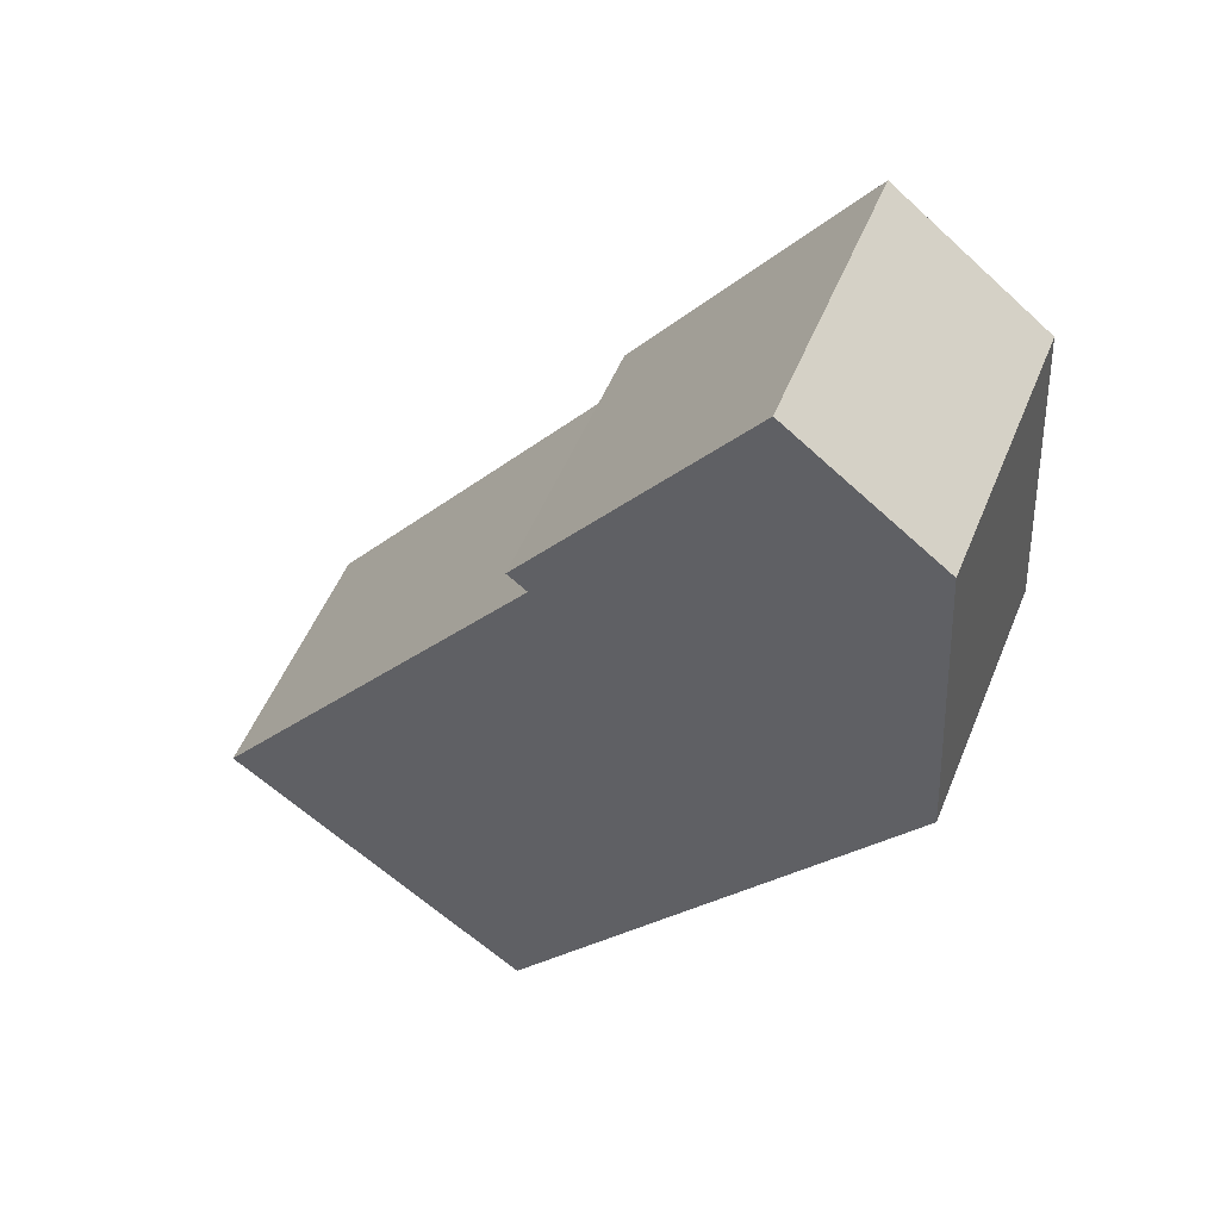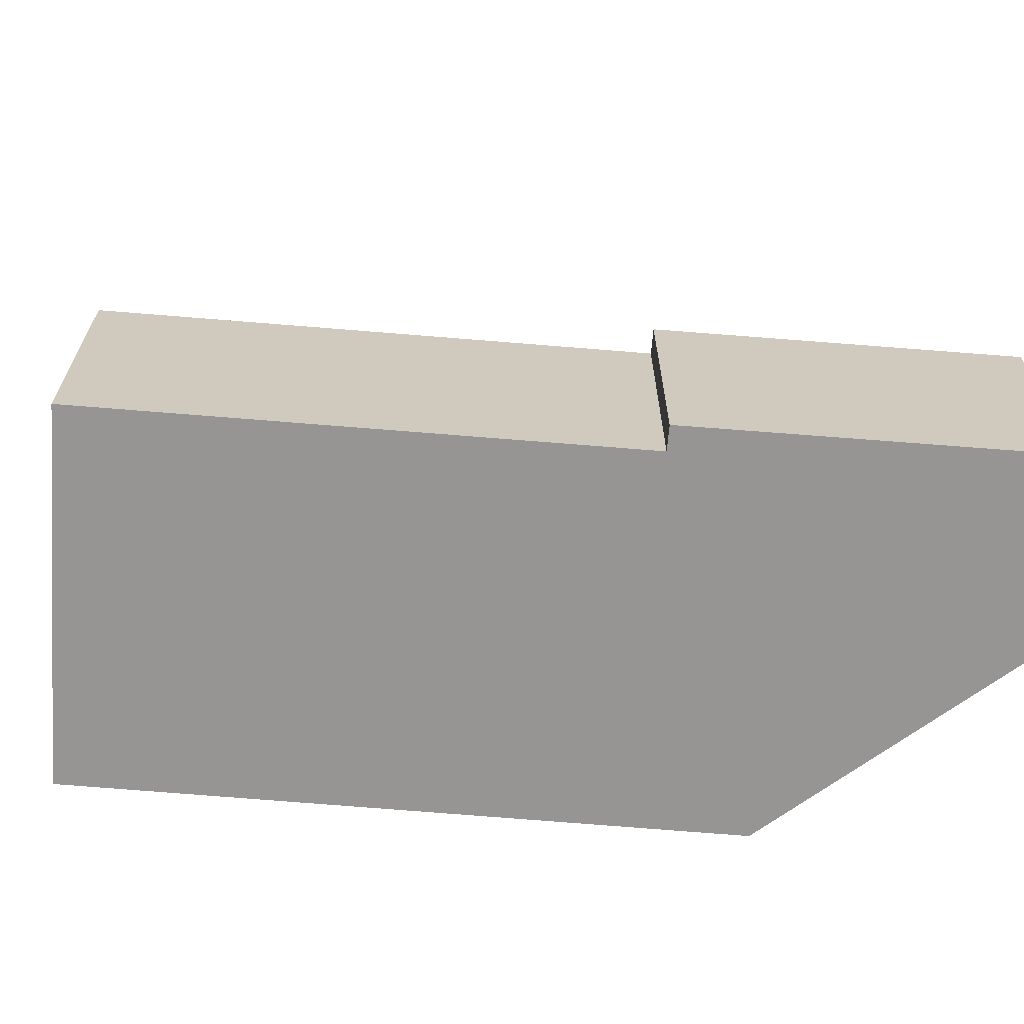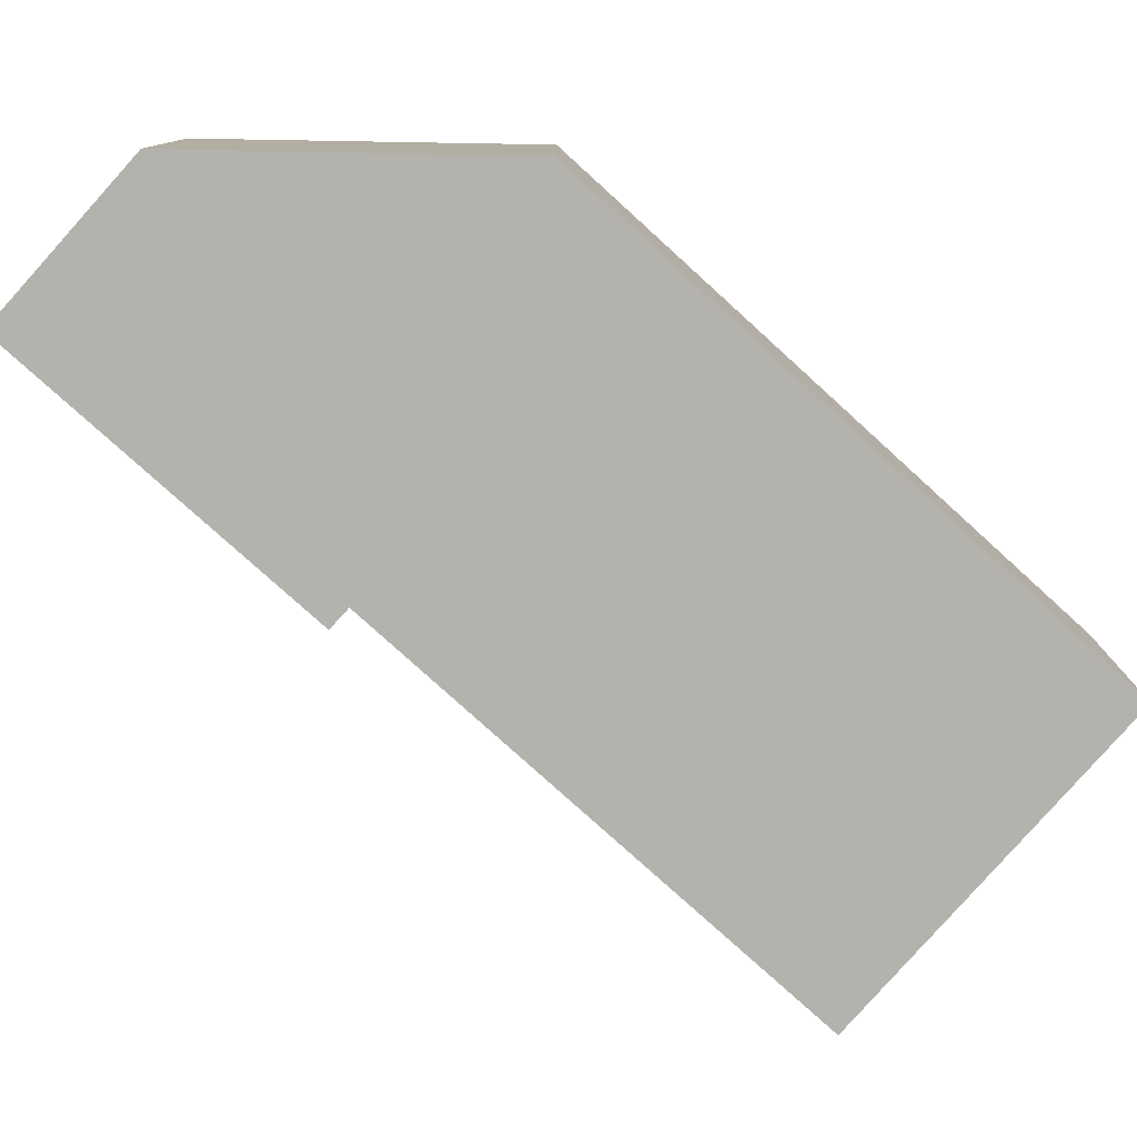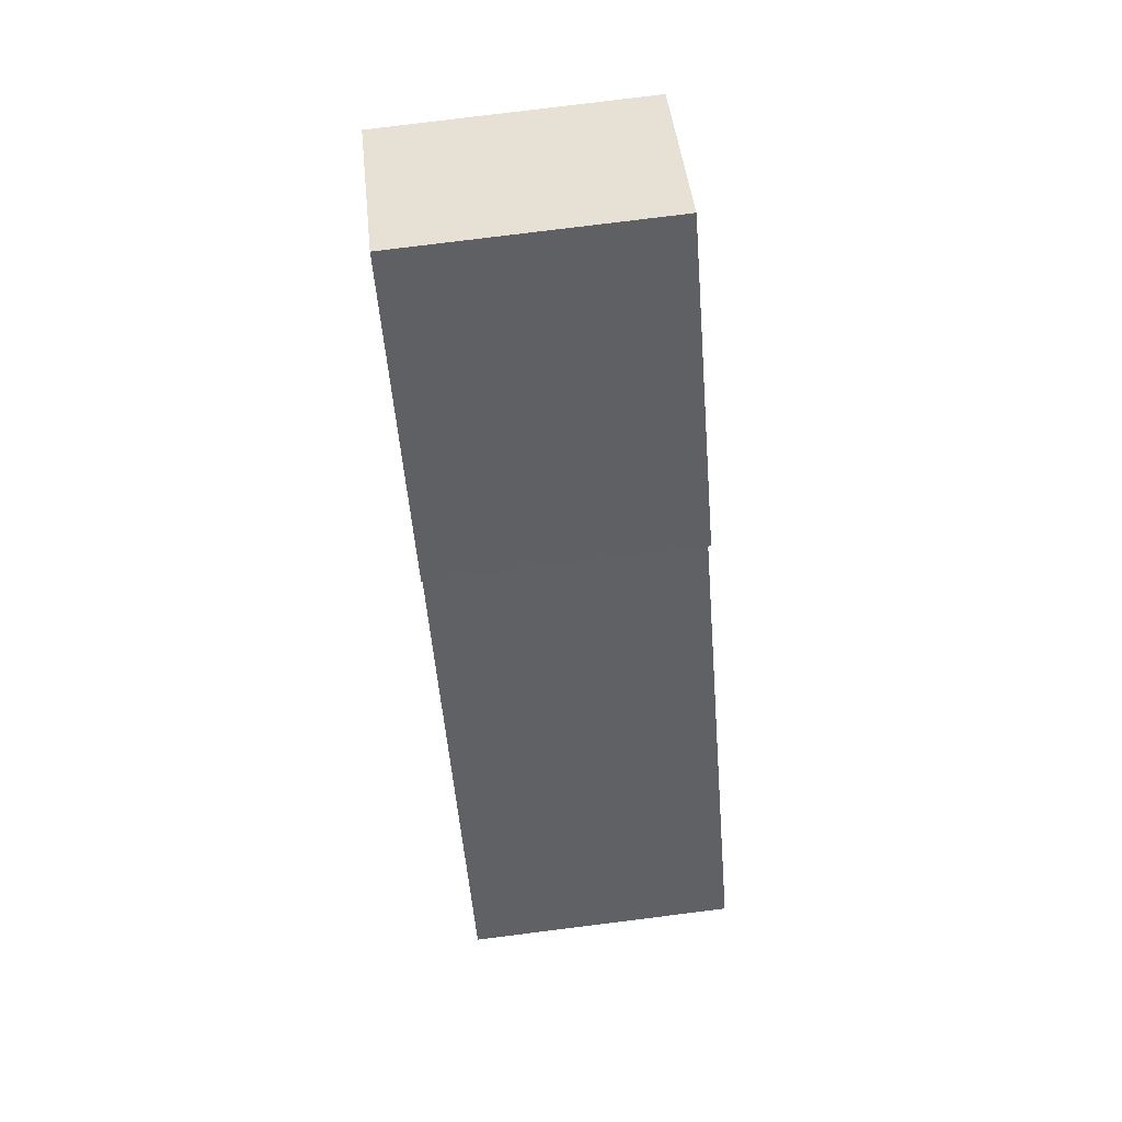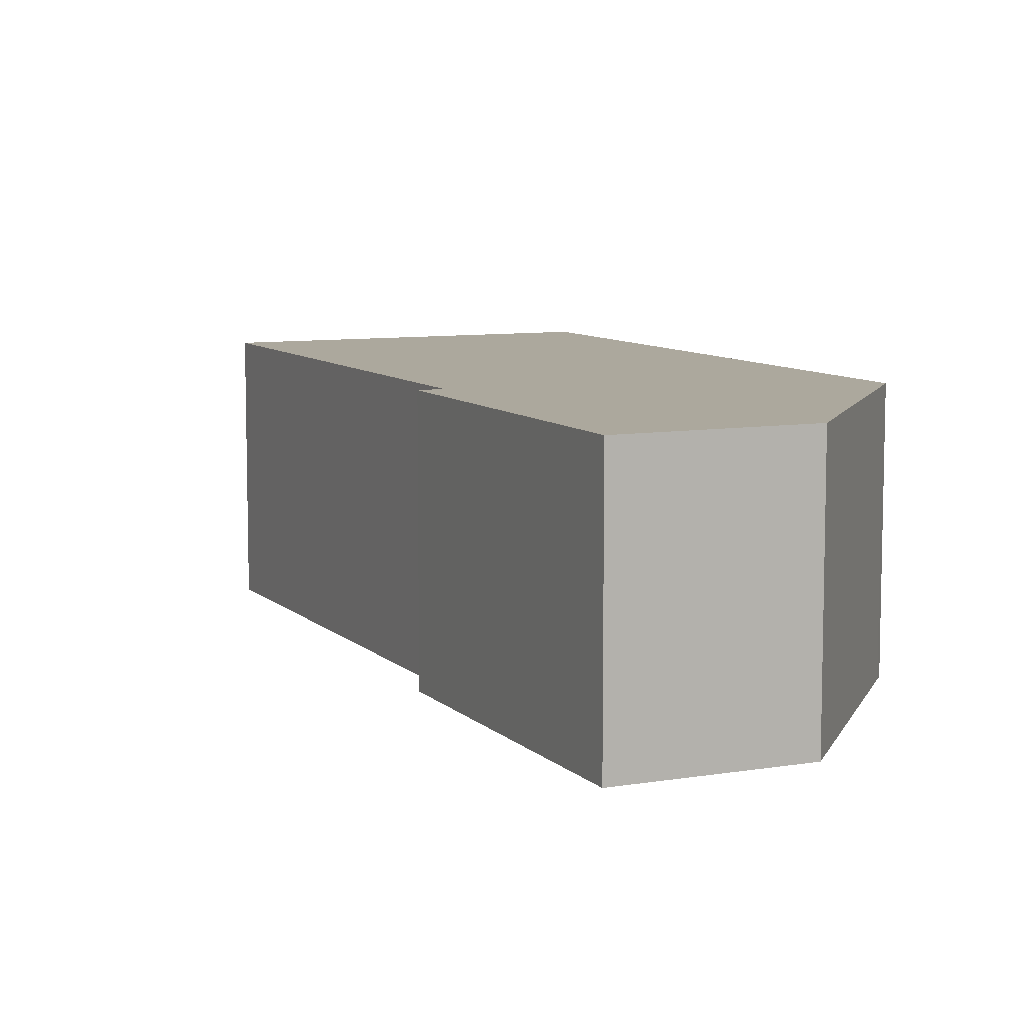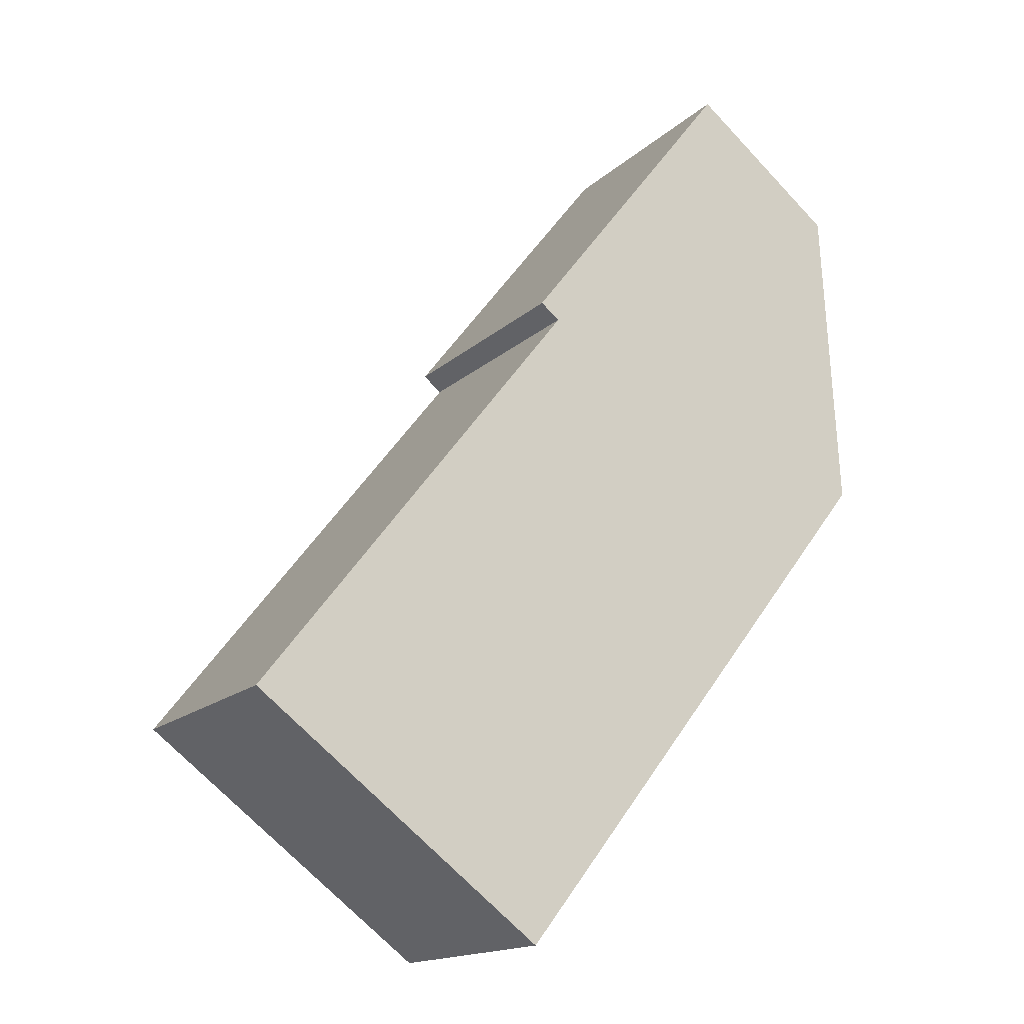
<metadata>
{"format":"obj","ext":"obj","renderer":"f3d","projection":"perspective","resolution":1024,"background":"white","views":[{"elev":52.3,"azim":21.9,"up":"+Z"},{"elev":-67.6,"azim":-56.9,"up":"+Y"},{"elev":-79.4,"azim":85.7,"up":"+Y"},{"elev":79.0,"azim":-97.1,"up":"+Z"},{"elev":8.6,"azim":13.1,"up":"+Y"},{"elev":-16.0,"azim":-29.8,"up":"+Z"}]}
</metadata>
<code>
v  2.988 2.672 -2.248
v  7.017 2.672 2.874
v  3.007 2.672 -2.262
v  0 2.672 1.636e-16
v  3.307 2.672 4.259
v  7.01 2.672 3.002
v  6.83 2.672 6.102
v  3.11 2.672 4.413
v  5.316 2.672 7.274
v  3.11 -2.702e-16 4.413
v  5.316 -4.454e-16 7.274
v  0 0 0
v  3.307 -2.608e-16 4.259
v  6.83 -3.736e-16 6.102
v  7.01 -1.838e-16 3.002
v  7.017 -1.76e-16 2.874
v  3.007 1.385e-16 -2.262
v  2.988 1.377e-16 -2.248
g defaultobject
f 1 2 3
f 2 1 4
f 2 4 5
f 2 5 6
f 6 5 7
f 7 5 8
f 7 8 9
f 10 9 8
f 9 10 11
f 12 5 4
f 5 12 13
f 11 7 9
f 7 11 14
f 14 6 7
f 6 14 15
f 6 15 2
f 2 15 16
f 16 3 2
f 3 16 17
f 17 1 3
f 1 17 4
f 4 17 12
f 12 17 18
f 13 8 5
f 8 13 10
f 16 18 17
f 18 16 12
f 12 16 13
f 13 16 15
f 13 15 14
f 13 14 10
f 10 14 11

</code>
